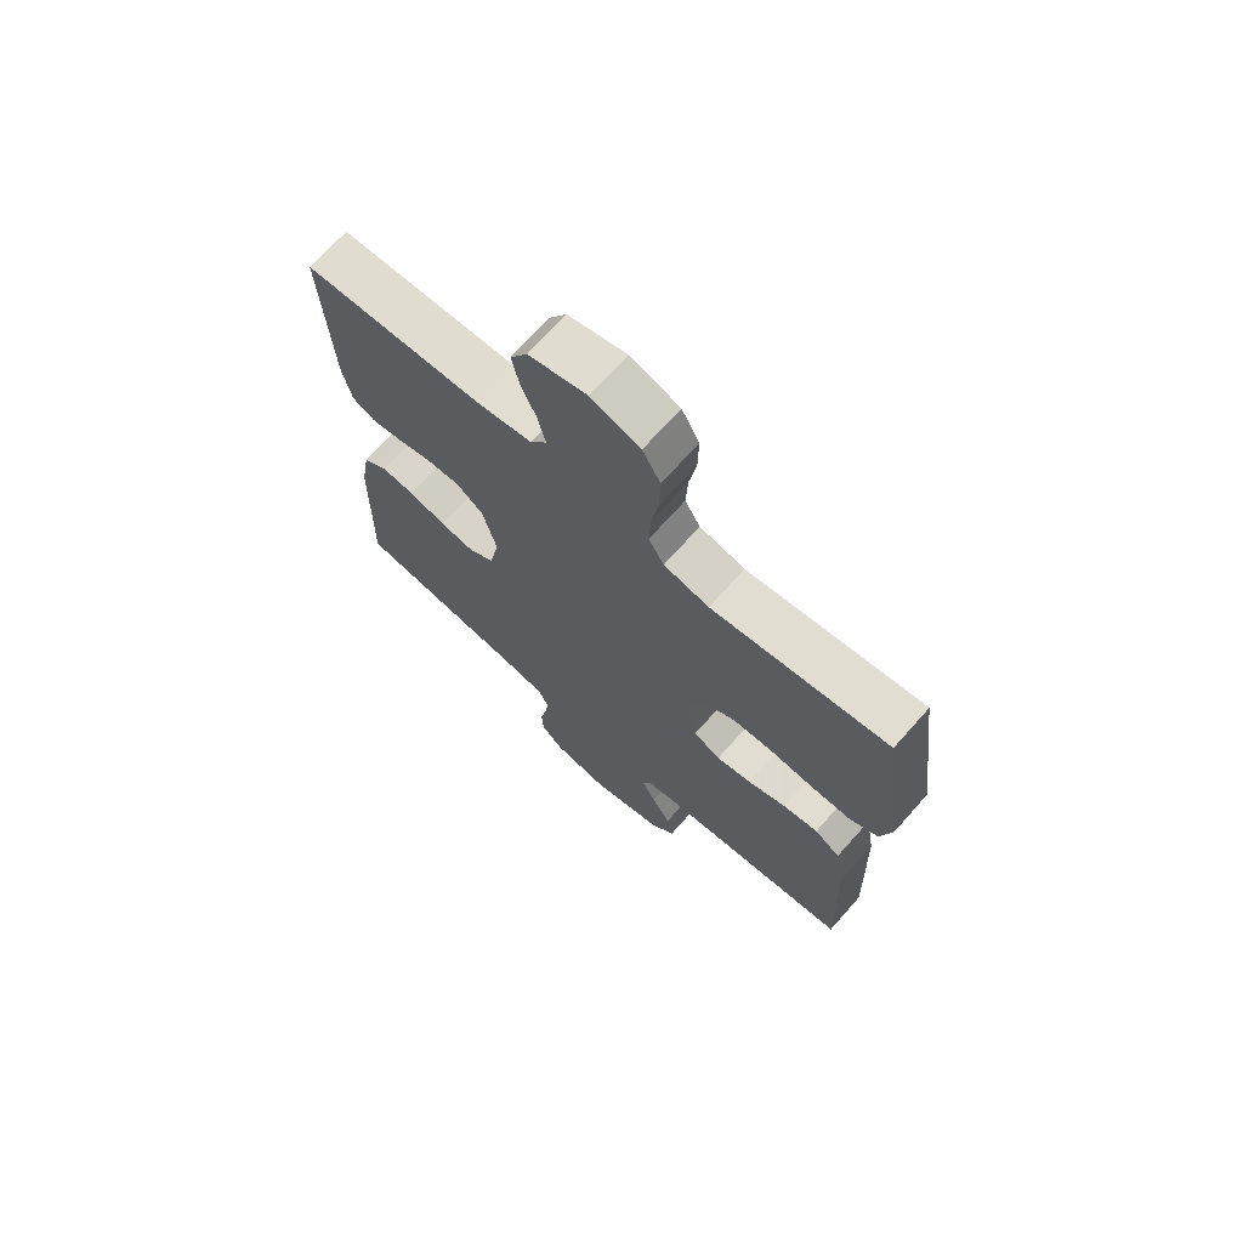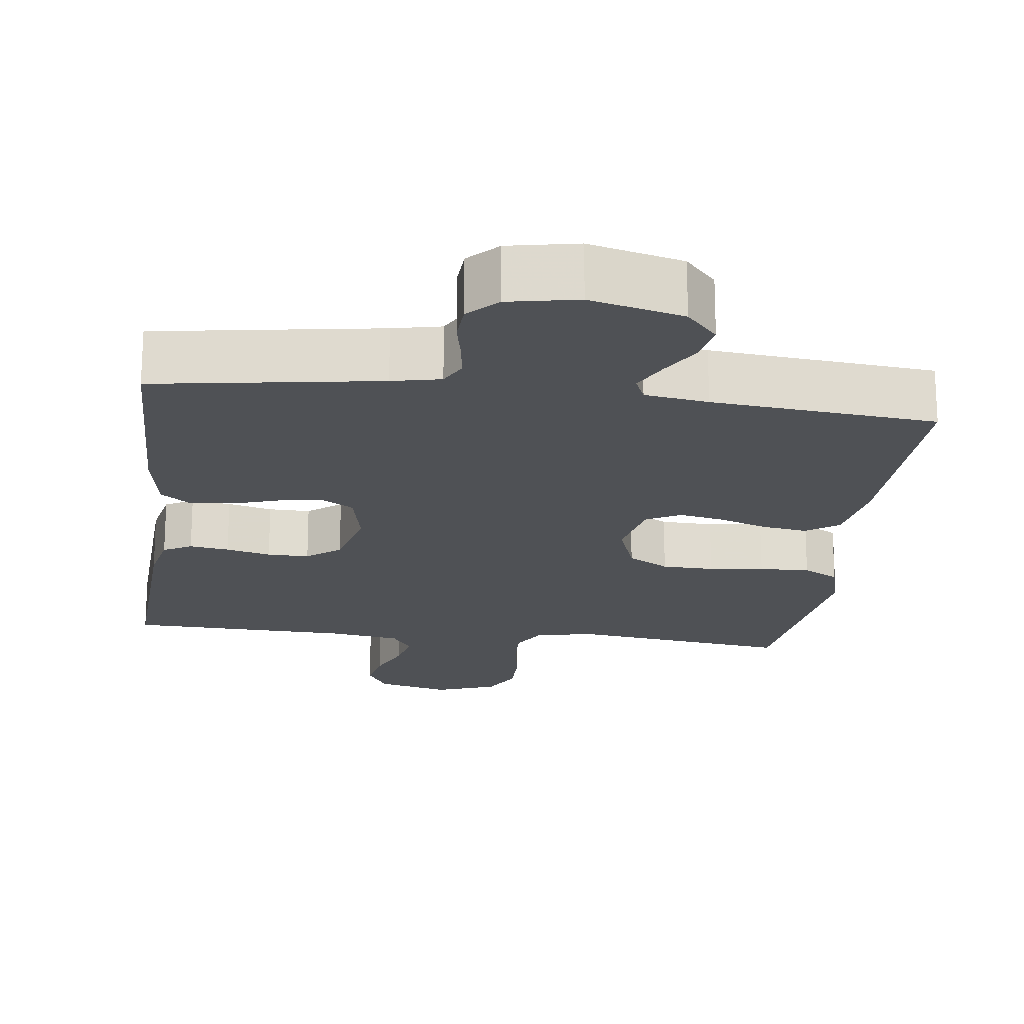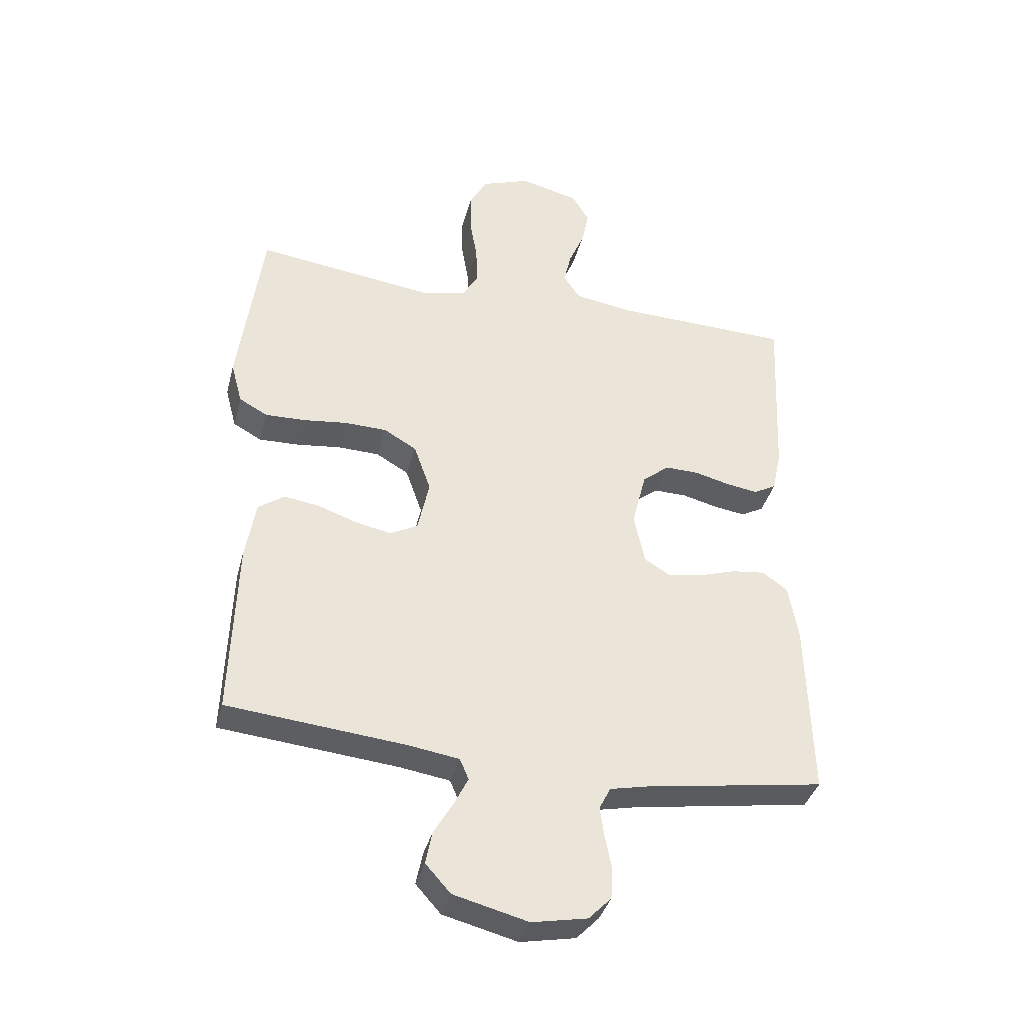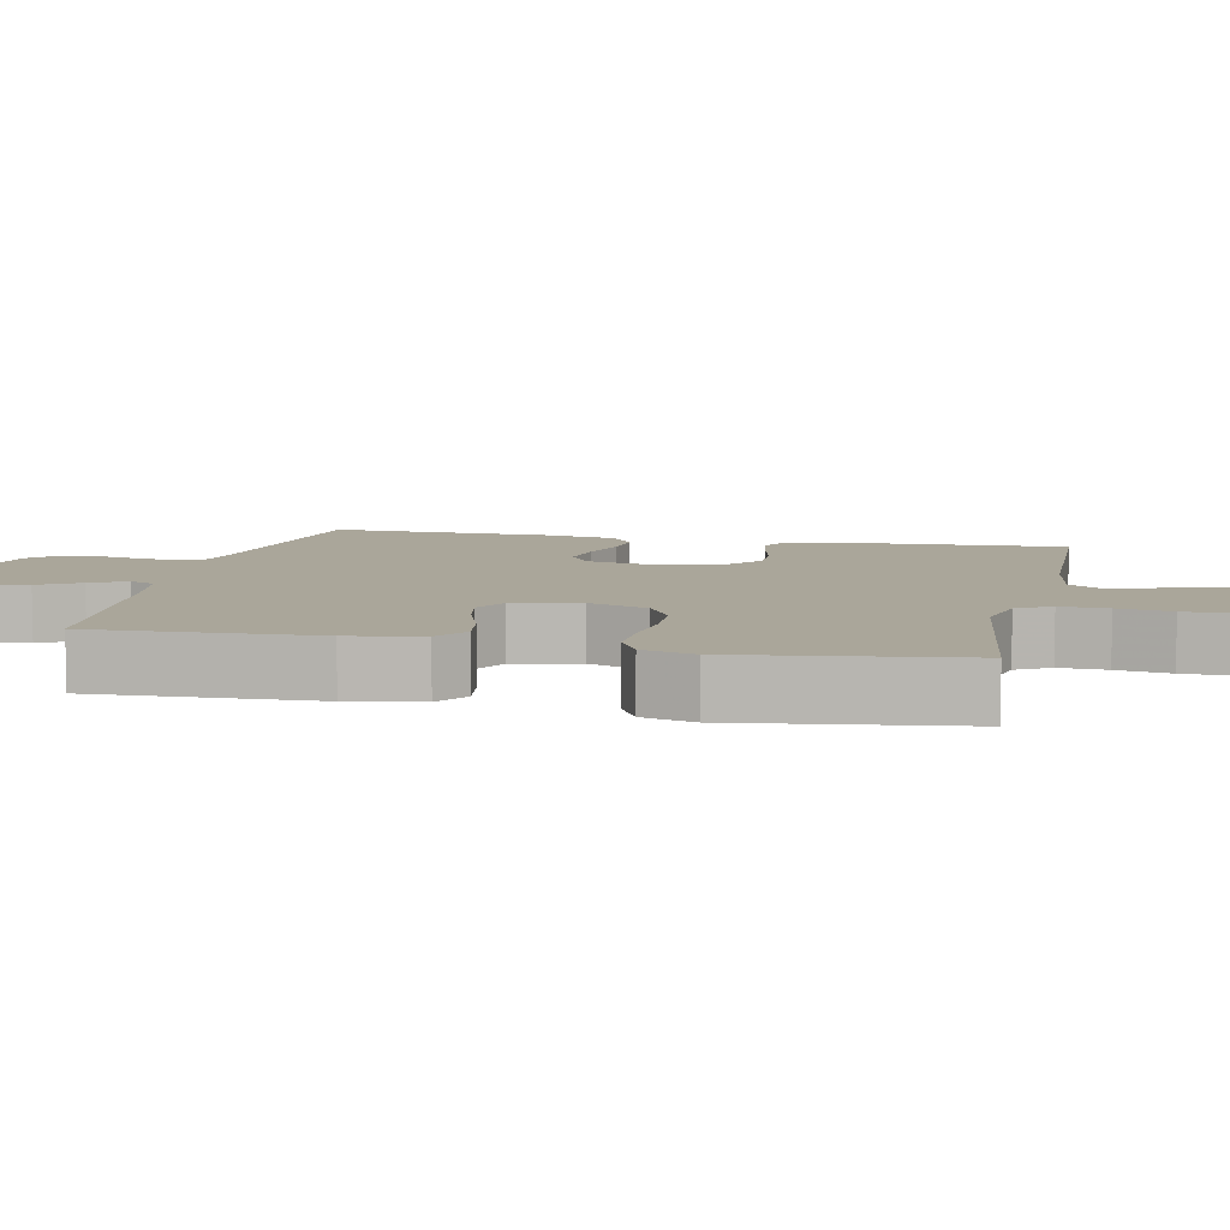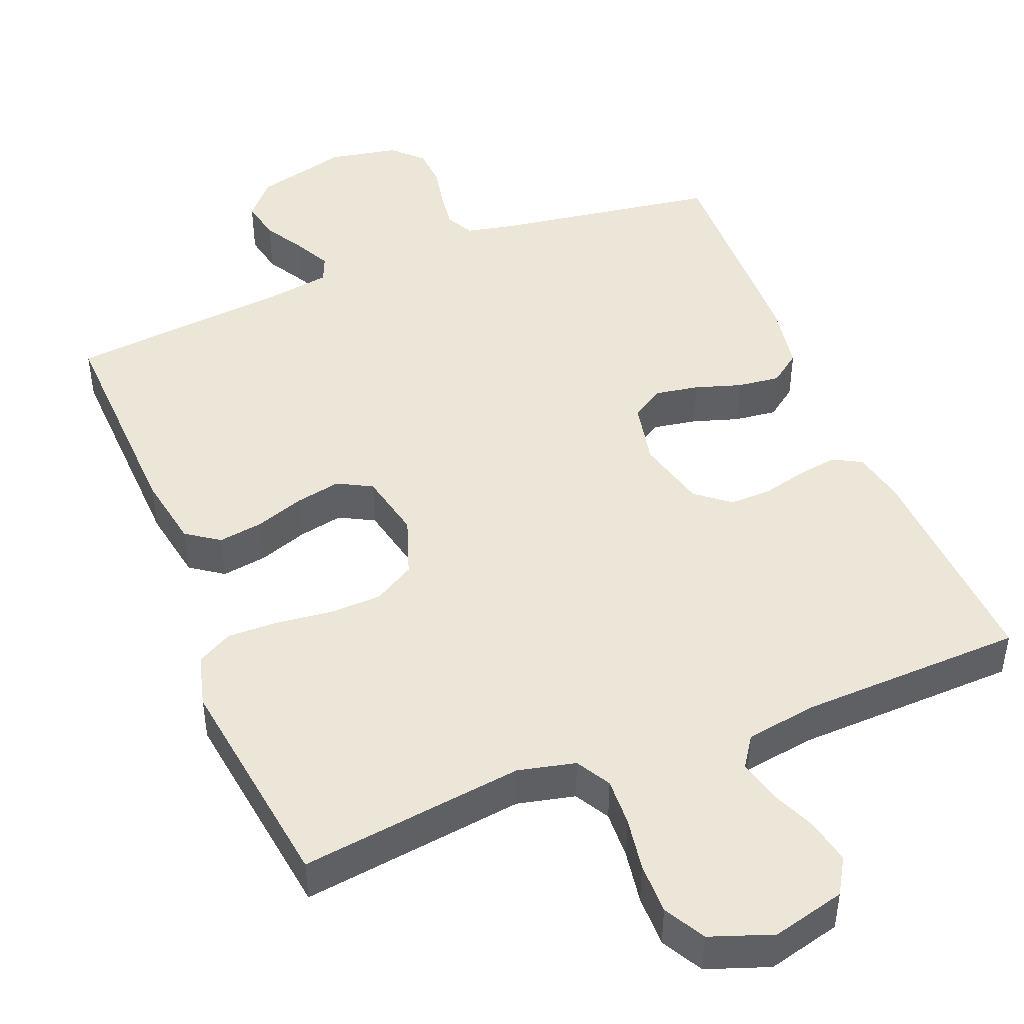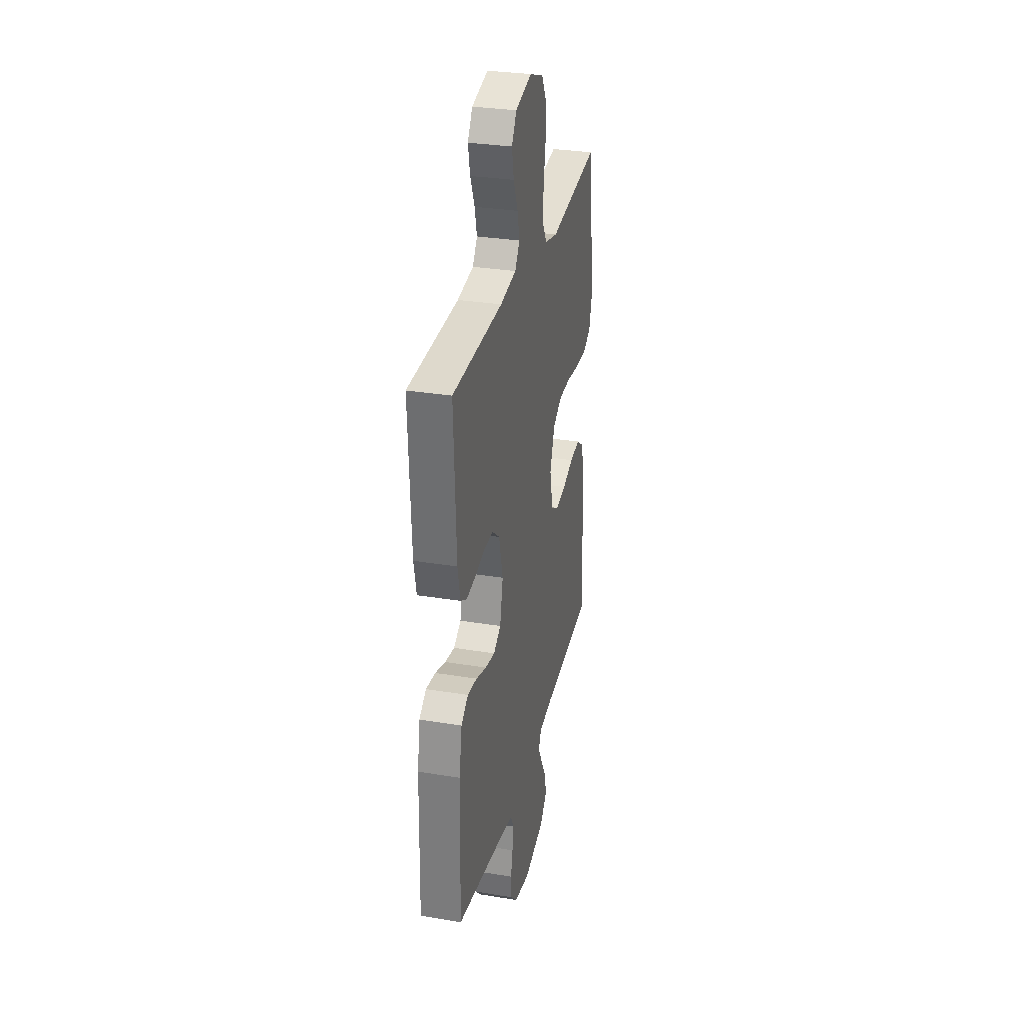
<metadata>
{"format":"obj","ext":"obj","renderer":"f3d","projection":"perspective","resolution":1024,"background":"white","views":[{"elev":70.3,"azim":-138.4,"up":"+Z"},{"elev":-19.7,"azim":172.8,"up":"+Y"},{"elev":-37.6,"azim":-14.3,"up":"+Z"},{"elev":7.8,"azim":-78.0,"up":"+Y"},{"elev":46.2,"azim":-22.0,"up":"+Y"},{"elev":30.6,"azim":103.4,"up":"+Z"}]}
</metadata>
<code>
v -0.5 0.07 0.5
v -0.2 0.07 0.461
v -0.123 0.07 0.479
v -0.097 0.07 0.525
v -0.1 0.07 0.589
v -0.112 0.07 0.661
v -0.113 0.07 0.73
v -0.083 0.07 0.785
v 0 0.07 0.815
v 0.098 0.07 0.79
v 0.127 0.07 0.742
v 0.115 0.07 0.683
v 0.089 0.07 0.621
v 0.076 0.07 0.565
v 0.104 0.07 0.524
v 0.2 0.07 0.509
v 0.5 0.07 0.5
v 0.486 0.07 0.2
v 0.471 0.07 0.128
v 0.433 0.07 0.107
v 0.38 0.07 0.115
v 0.32 0.07 0.13
v 0.264 0.07 0.131
v 0.219 0.07 0.095
v 0.195 0.07 0
v 0.213 0.07 -0.086
v 0.257 0.07 -0.113
v 0.315 0.07 -0.103
v 0.377 0.07 -0.083
v 0.434 0.07 -0.076
v 0.476 0.07 -0.107
v 0.492 0.07 -0.2
v 0.5 0.07 -0.5
v 0.2 0.07 -0.547
v 0.135 0.07 -0.561
v 0.116 0.07 -0.598
v 0.123 0.07 -0.649
v 0.134 0.07 -0.704
v 0.131 0.07 -0.757
v 0.093 0.07 -0.796
v 0 0.07 -0.814
v -0.125 0.07 -0.782
v -0.167 0.07 -0.735
v -0.156 0.07 -0.68
v -0.124 0.07 -0.625
v -0.1 0.07 -0.577
v -0.115 0.07 -0.542
v -0.2 0.07 -0.529
v -0.5 0.07 -0.5
v -0.49 0.07 -0.2
v -0.473 0.07 -0.101
v -0.429 0.07 -0.07
v -0.369 0.07 -0.079
v -0.303 0.07 -0.102
v -0.243 0.07 -0.114
v -0.197 0.07 -0.089
v -0.178 0.07 0
v -0.206 0.07 0.08
v -0.261 0.07 0.112
v -0.331 0.07 0.114
v -0.405 0.07 0.105
v -0.473 0.07 0.103
v -0.521 0.07 0.129
v -0.54 0.07 0.2
v -0.5 0 0.5
v -0.2 0 0.461
v -0.123 0 0.479
v -0.097 0 0.525
v -0.1 0 0.589
v -0.112 0 0.661
v -0.113 0 0.73
v -0.083 0 0.785
v 0 0 0.815
v 0.098 0 0.79
v 0.127 0 0.742
v 0.115 0 0.683
v 0.089 0 0.621
v 0.076 0 0.565
v 0.104 0 0.524
v 0.2 0 0.509
v 0.5 0 0.5
v 0.486 0 0.2
v 0.471 0 0.128
v 0.433 0 0.107
v 0.38 0 0.115
v 0.32 0 0.13
v 0.264 0 0.131
v 0.219 0 0.095
v 0.195 0 0
v 0.213 0 -0.086
v 0.257 0 -0.113
v 0.315 0 -0.103
v 0.377 0 -0.083
v 0.434 0 -0.076
v 0.476 0 -0.107
v 0.492 0 -0.2
v 0.5 0 -0.5
v 0.2 0 -0.547
v 0.135 0 -0.561
v 0.116 0 -0.598
v 0.123 0 -0.649
v 0.134 0 -0.704
v 0.131 0 -0.757
v 0.093 0 -0.796
v 0 0 -0.814
v -0.125 0 -0.782
v -0.167 0 -0.735
v -0.156 0 -0.68
v -0.124 0 -0.625
v -0.1 0 -0.577
v -0.115 0 -0.542
v -0.2 0 -0.529
v -0.5 0 -0.5
v -0.49 0 -0.2
v -0.473 0 -0.101
v -0.429 0 -0.07
v -0.369 0 -0.079
v -0.303 0 -0.102
v -0.243 0 -0.114
v -0.197 0 -0.089
v -0.178 0 0
v -0.206 0 0.08
v -0.261 0 0.112
v -0.331 0 0.114
v -0.405 0 0.105
v -0.473 0 0.103
v -0.521 0 0.129
v -0.54 0 0.2
f 64 1 2
f 63 64 2
f 62 63 2
f 61 62 2
f 60 61 2
f 59 60 2 3
f 58 59 3 4
f 57 58 4
f 52 53 54
f 51 52 54
f 50 51 54
f 49 50 54
f 48 49 54
f 47 48 54 55
f 46 47 55 56
f 43 44 45
f 42 43 45
f 41 42 45
f 40 41 45
f 39 40 45
f 38 39 45
f 37 38 45
f 36 37 45 46
f 46 56 57
f 36 46 57
f 35 36 57
f 32 33 34
f 31 32 34
f 30 31 34
f 29 30 34
f 28 29 34
f 27 28 34 35
f 20 21 22
f 19 20 22
f 18 19 22
f 17 18 22
f 16 17 22
f 15 16 22 23
f 14 15 23 24
f 11 12 13
f 10 11 13
f 9 10 13
f 8 9 13
f 7 8 13
f 6 7 13
f 5 6 13
f 4 5 13 14
f 14 24 25
f 4 14 25
f 57 4 25
f 26 27 35 57
f 25 26 57
f 66 65 128
f 66 128 127
f 66 127 126
f 66 126 125
f 66 125 124
f 67 66 124 123
f 68 67 123 122
f 68 122 121
f 118 117 116
f 118 116 115
f 118 115 114
f 118 114 113
f 118 113 112
f 119 118 112 111
f 120 119 111 110
f 109 108 107
f 109 107 106
f 109 106 105
f 109 105 104
f 109 104 103
f 109 103 102
f 109 102 101
f 110 109 101 100
f 121 120 110
f 121 110 100
f 121 100 99
f 98 97 96
f 98 96 95
f 98 95 94
f 98 94 93
f 98 93 92
f 99 98 92 91
f 86 85 84
f 86 84 83
f 86 83 82
f 86 82 81
f 86 81 80
f 87 86 80 79
f 88 87 79 78
f 77 76 75
f 77 75 74
f 77 74 73
f 77 73 72
f 77 72 71
f 77 71 70
f 77 70 69
f 78 77 69 68
f 89 88 78
f 89 78 68
f 89 68 121
f 121 99 91 90
f 121 90 89
f 1 65 66 2
f 2 66 67 3
f 3 67 68 4
f 4 68 69 5
f 5 69 70 6
f 6 70 71 7
f 7 71 72 8
f 8 72 73 9
f 9 73 74 10
f 10 74 75 11
f 11 75 76 12
f 12 76 77 13
f 13 77 78 14
f 14 78 79 15
f 15 79 80 16
f 16 80 81 17
f 17 81 82 18
f 18 82 83 19
f 19 83 84 20
f 20 84 85 21
f 21 85 86 22
f 22 86 87 23
f 23 87 88 24
f 24 88 89 25
f 25 89 90 26
f 26 90 91 27
f 27 91 92 28
f 28 92 93 29
f 29 93 94 30
f 30 94 95 31
f 31 95 96 32
f 32 96 97 33
f 33 97 98 34
f 34 98 99 35
f 35 99 100 36
f 36 100 101 37
f 37 101 102 38
f 38 102 103 39
f 39 103 104 40
f 40 104 105 41
f 41 105 106 42
f 42 106 107 43
f 43 107 108 44
f 44 108 109 45
f 45 109 110 46
f 46 110 111 47
f 47 111 112 48
f 48 112 113 49
f 49 113 114 50
f 50 114 115 51
f 51 115 116 52
f 52 116 117 53
f 53 117 118 54
f 54 118 119 55
f 55 119 120 56
f 56 120 121 57
f 57 121 122 58
f 58 122 123 59
f 59 123 124 60
f 60 124 125 61
f 61 125 126 62
f 62 126 127 63
f 63 127 128 64
f 64 128 65 1

</code>
